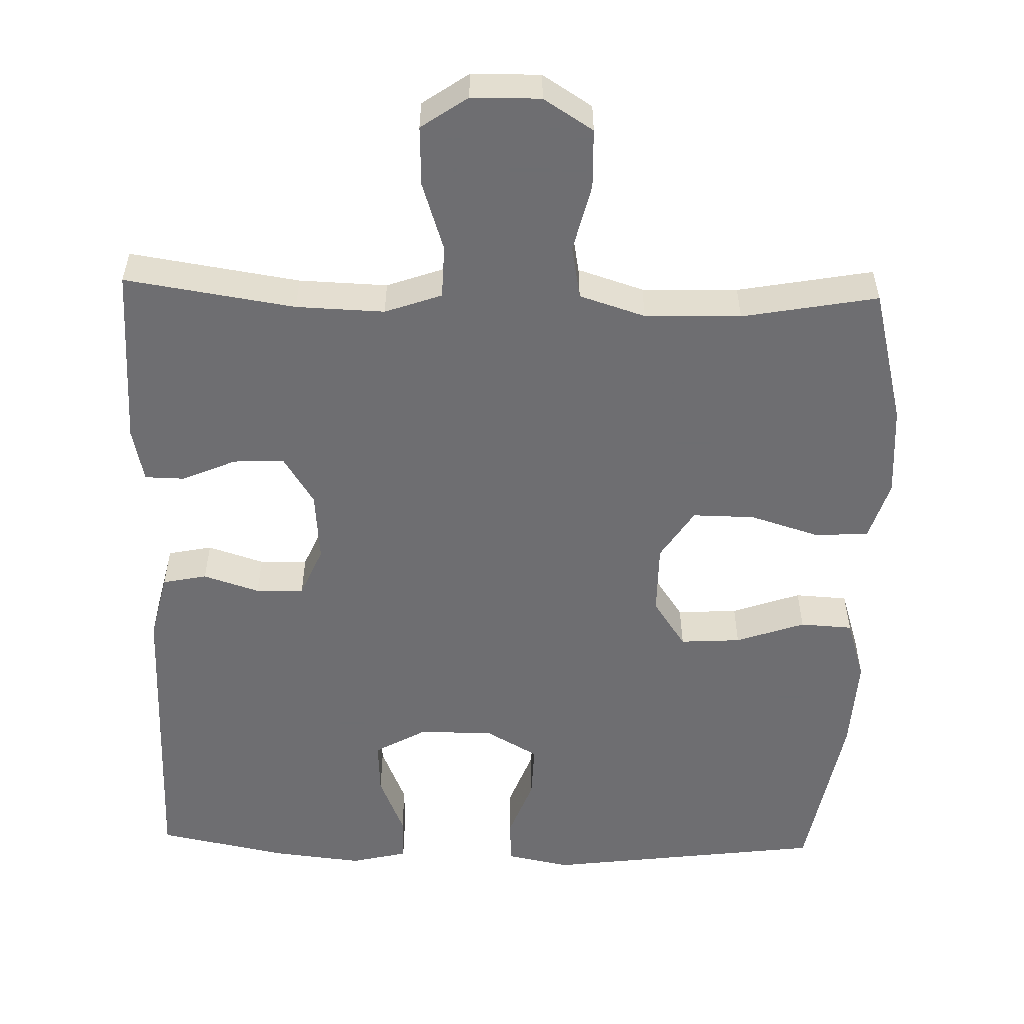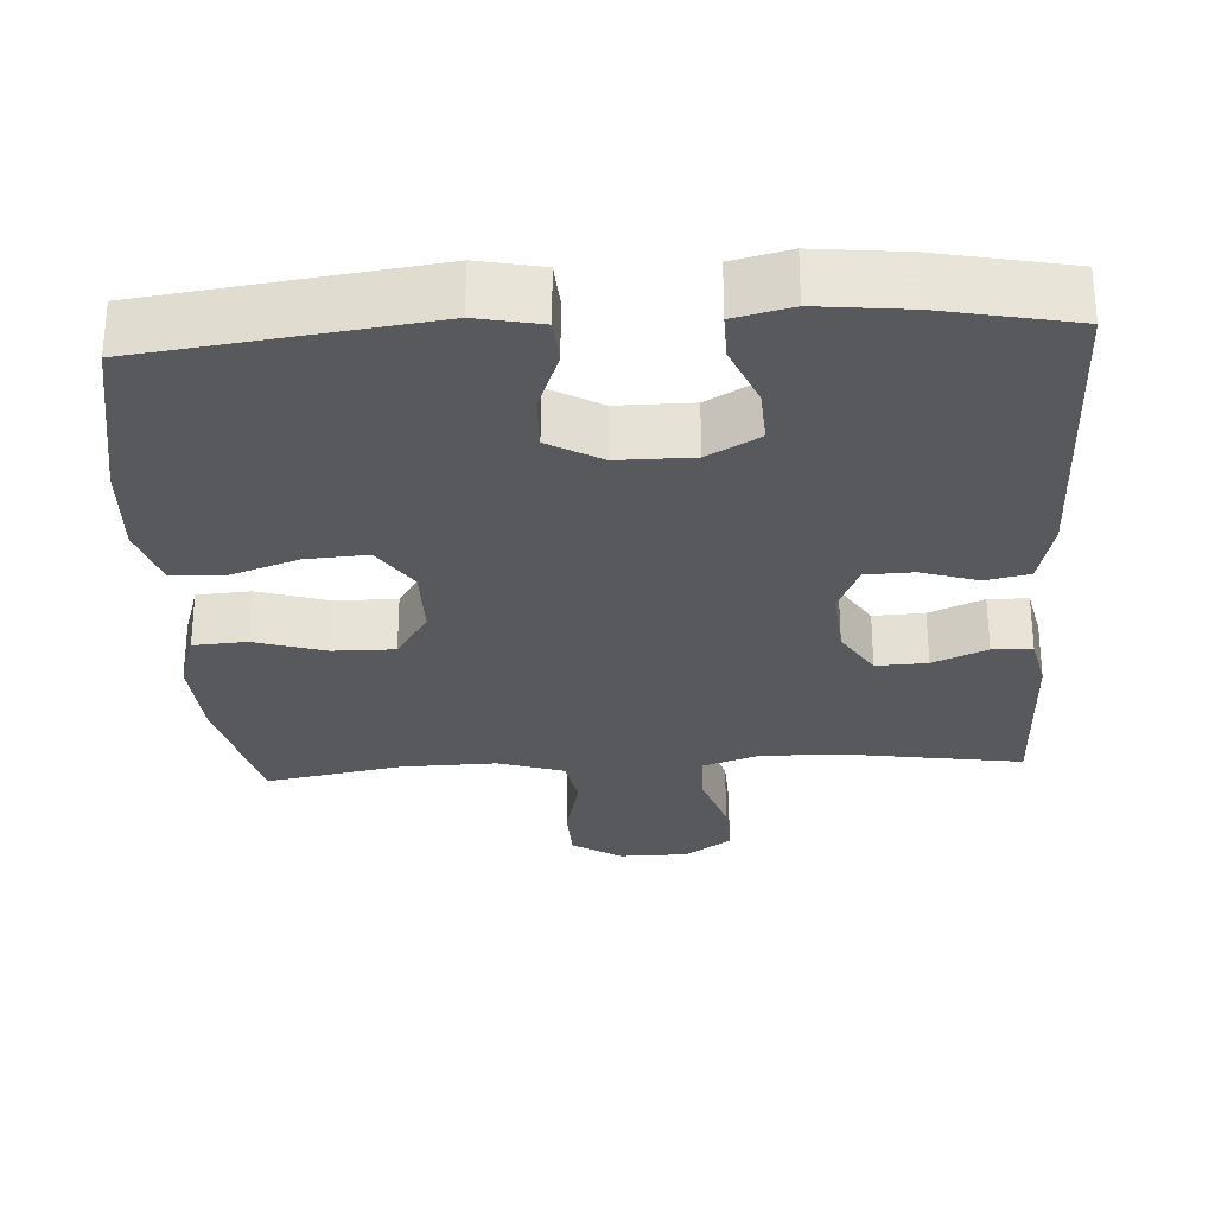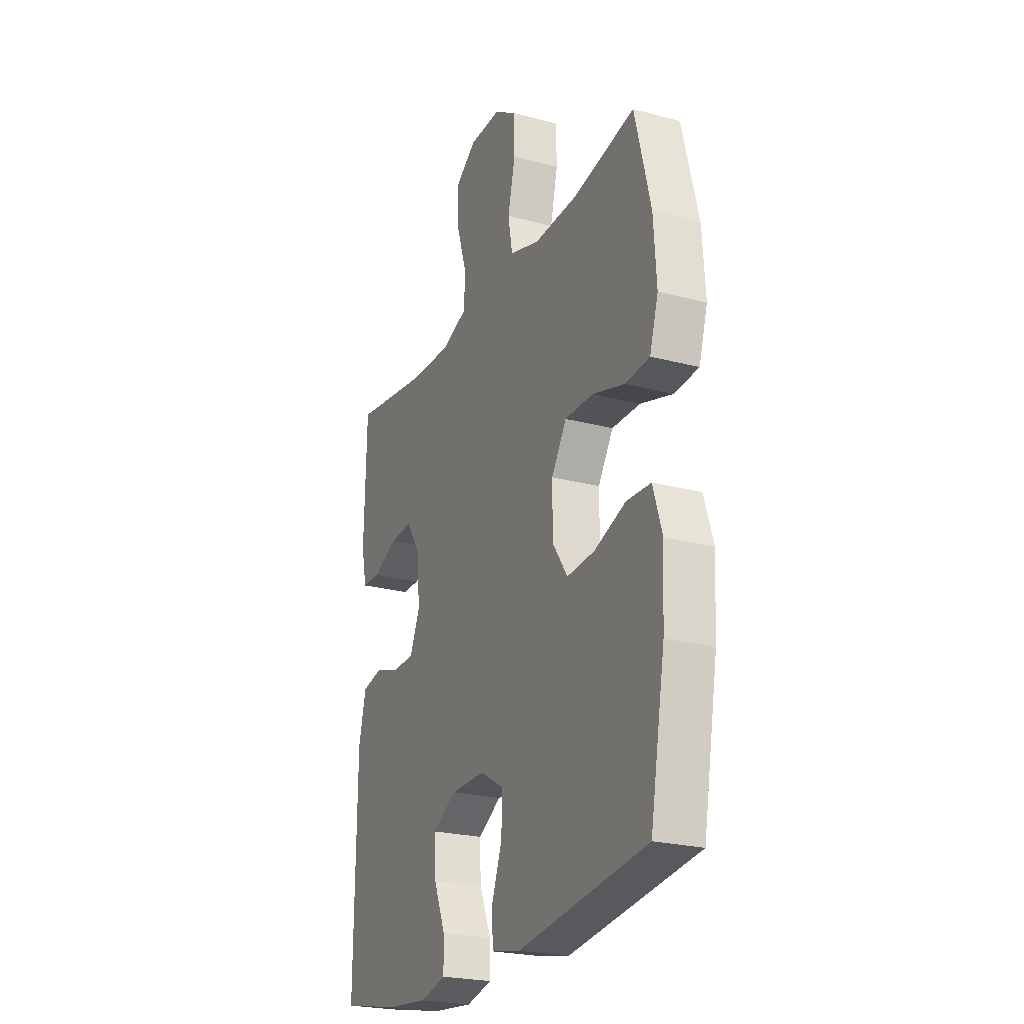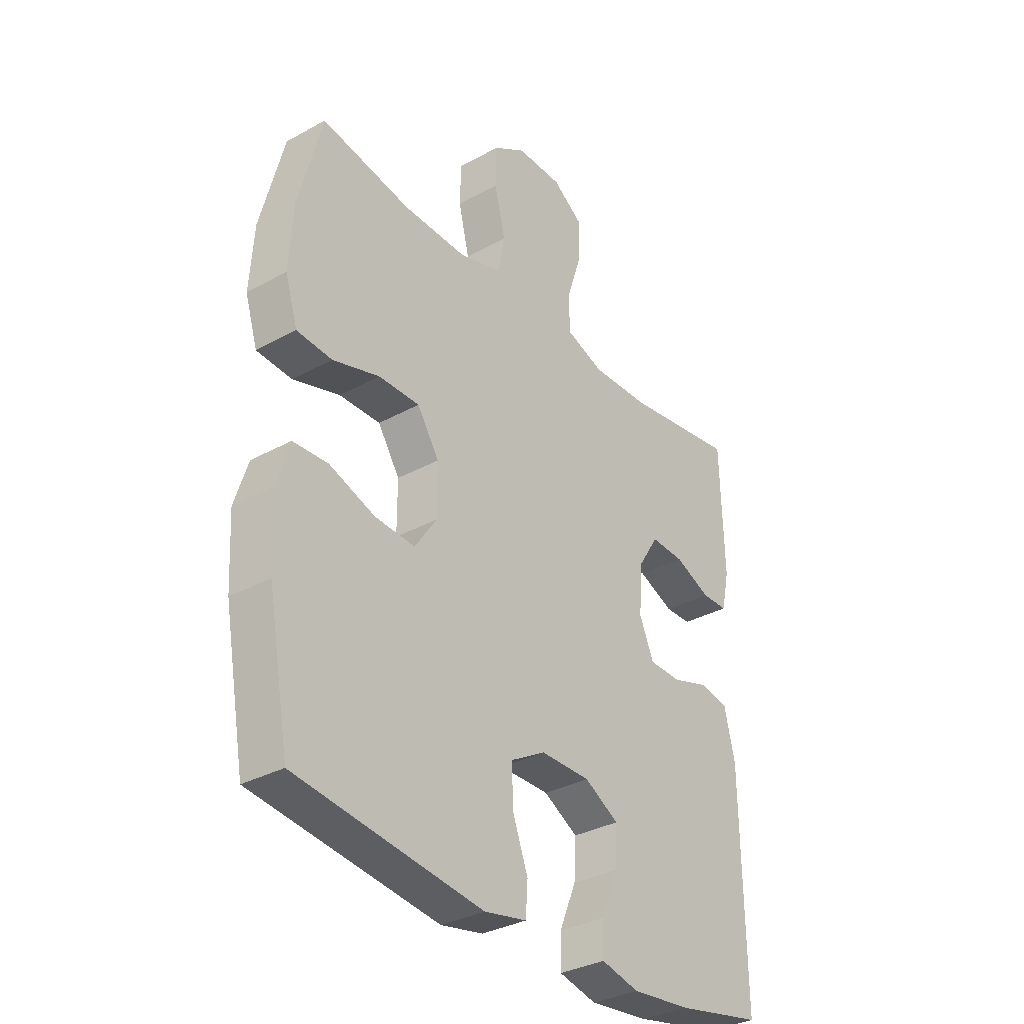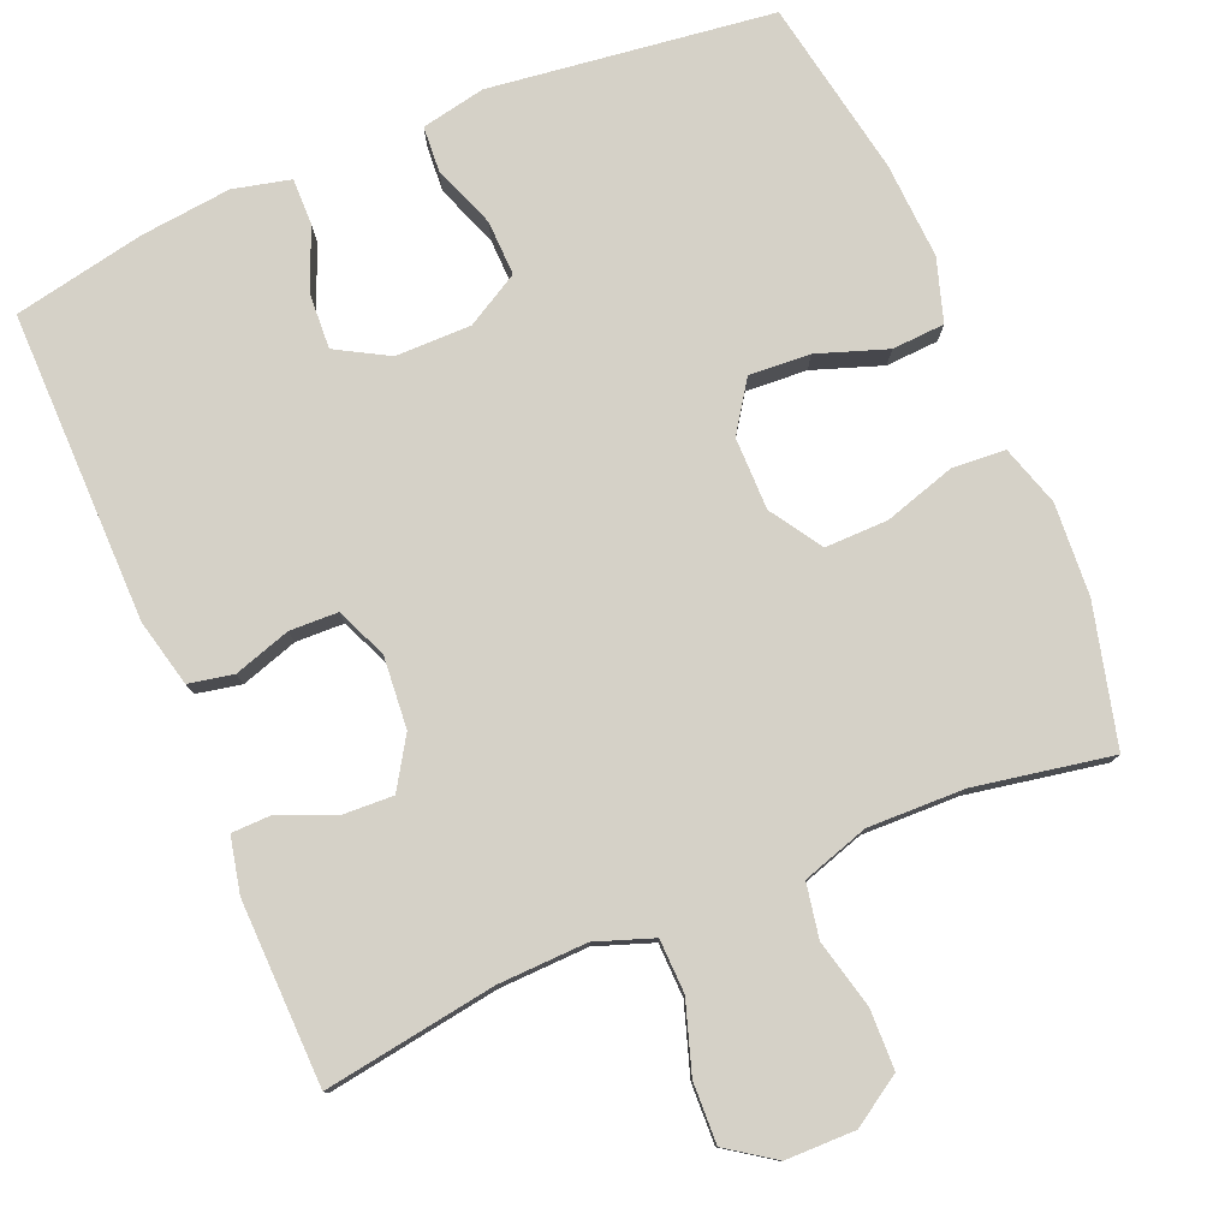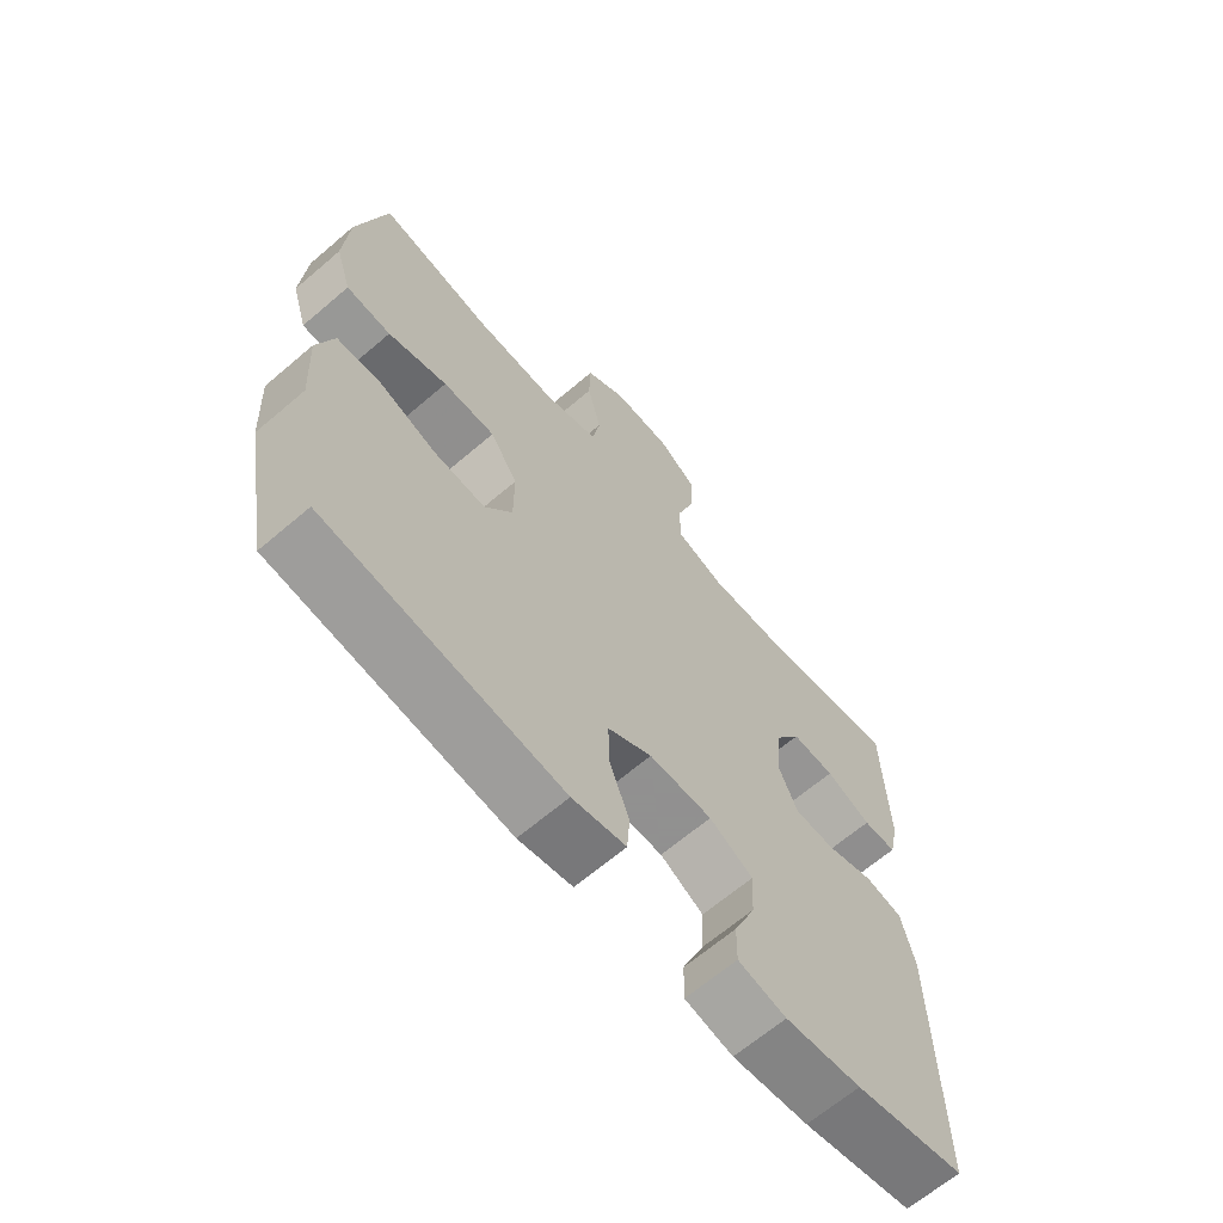
<metadata>
{"format":"obj","ext":"obj","renderer":"f3d","projection":"perspective","resolution":1024,"background":"white","views":[{"elev":-54.4,"azim":-1.6,"up":"+Y"},{"elev":-29.0,"azim":-176.6,"up":"+Y"},{"elev":-23.9,"azim":66.1,"up":"+Z"},{"elev":-33.3,"azim":127.2,"up":"+Z"},{"elev":78.8,"azim":-22.8,"up":"+Y"},{"elev":-65.8,"azim":130.6,"up":"+Z"}]}
</metadata>
<code>
v -0.5 0.07 0.5
v -0.273 0.07 0.465
v -0.155 0.07 0.461
v -0.079 0.07 0.488
v -0.077 0.07 0.559
v -0.107 0.07 0.651
v -0.11 0.07 0.731
v -0.048 0.07 0.774
v 0.044 0.07 0.775
v 0.11 0.07 0.733
v 0.112 0.07 0.654
v 0.09 0.07 0.563
v 0.103 0.07 0.492
v 0.191 0.07 0.464
v 0.319 0.07 0.467
v 0.5 0.07 0.5
v 0.546 0.07 0.317
v 0.554 0.07 0.195
v 0.529 0.07 0.115
v 0.458 0.07 0.11
v 0.364 0.07 0.139
v 0.281 0.07 0.14
v 0.237 0.07 0.072
v 0.237 0.07 -0.024
v 0.281 0.07 -0.089
v 0.362 0.07 -0.084
v 0.454 0.07 -0.052
v 0.524 0.07 -0.056
v 0.55 0.07 -0.139
v 0.543 0.07 -0.266
v 0.5 0.07 -0.5
v 0.126 0.07 -0.548
v 0.041 0.07 -0.531
v 0.037 0.07 -0.471
v 0.068 0.07 -0.388
v 0.07 0.07 -0.315
v 0 0.07 -0.275
v -0.1 0.07 -0.275
v -0.169 0.07 -0.314
v -0.165 0.07 -0.387
v -0.131 0.07 -0.469
v -0.13 0.07 -0.53
v -0.206 0.07 -0.548
v -0.326 0.07 -0.535
v -0.5 0.07 -0.5
v -0.496 0.07 -0.089
v -0.475 0.07 0
v -0.416 0.07 0.012
v -0.341 0.07 -0.012
v -0.277 0.07 -0.01
v -0.248 0.07 0.057
v -0.256 0.07 0.152
v -0.297 0.07 0.217
v -0.365 0.07 0.214
v -0.437 0.07 0.183
v -0.49 0.07 0.184
v -0.506 0.07 0.257
v -0.5 0 0.5
v -0.273 0 0.465
v -0.155 0 0.461
v -0.079 0 0.488
v -0.077 0 0.559
v -0.107 0 0.651
v -0.11 0 0.731
v -0.048 0 0.774
v 0.044 0 0.775
v 0.11 0 0.733
v 0.112 0 0.654
v 0.09 0 0.563
v 0.103 0 0.492
v 0.191 0 0.464
v 0.319 0 0.467
v 0.5 0 0.5
v 0.546 0 0.317
v 0.554 0 0.195
v 0.529 0 0.115
v 0.458 0 0.11
v 0.364 0 0.139
v 0.281 0 0.14
v 0.237 0 0.072
v 0.237 0 -0.024
v 0.281 0 -0.089
v 0.362 0 -0.084
v 0.454 0 -0.052
v 0.524 0 -0.056
v 0.55 0 -0.139
v 0.543 0 -0.266
v 0.5 0 -0.5
v 0.126 0 -0.548
v 0.041 0 -0.531
v 0.037 0 -0.471
v 0.068 0 -0.388
v 0.07 0 -0.315
v 0 0 -0.275
v -0.1 0 -0.275
v -0.169 0 -0.314
v -0.165 0 -0.387
v -0.131 0 -0.469
v -0.13 0 -0.53
v -0.206 0 -0.548
v -0.326 0 -0.535
v -0.5 0 -0.5
v -0.496 0 -0.089
v -0.475 0 0
v -0.416 0 0.012
v -0.341 0 -0.012
v -0.277 0 -0.01
v -0.248 0 0.057
v -0.256 0 0.152
v -0.297 0 0.217
v -0.365 0 0.214
v -0.437 0 0.183
v -0.49 0 0.184
v -0.506 0 0.257
f 54 55 56 57
f 53 54 57 1
f 46 47 48 49
f 46 49 50
f 45 46 50
f 44 45 50
f 43 44 50 51
f 40 41 42 43
f 39 40 43 51
f 32 33 34 35
f 32 35 36
f 31 32 36
f 30 31 36 37
f 26 27 28 29
f 25 26 29 30
f 18 19 20 21
f 18 21 22
f 15 16 17 18
f 14 15 18 22
f 13 14 22 23
f 9 10 11 12
f 9 12 13
f 8 9 13
f 5 6 7 8
f 4 5 8 13
f 3 4 13 23
f 53 1 2
f 52 53 2 3
f 38 39 51 52
f 25 30 37 38
f 24 25 38 52
f 3 23 24 52
f 114 113 112 111
f 58 114 111 110
f 106 105 104 103
f 107 106 103
f 107 103 102
f 107 102 101
f 108 107 101 100
f 100 99 98 97
f 108 100 97 96
f 92 91 90 89
f 93 92 89
f 93 89 88
f 94 93 88 87
f 86 85 84 83
f 87 86 83 82
f 78 77 76 75
f 79 78 75
f 75 74 73 72
f 79 75 72 71
f 80 79 71 70
f 69 68 67 66
f 70 69 66
f 70 66 65
f 65 64 63 62
f 70 65 62 61
f 80 70 61 60
f 59 58 110
f 60 59 110 109
f 109 108 96 95
f 95 94 87 82
f 109 95 82 81
f 109 81 80 60
f 1 58 59 2
f 2 59 60 3
f 3 60 61 4
f 4 61 62 5
f 5 62 63 6
f 6 63 64 7
f 7 64 65 8
f 8 65 66 9
f 9 66 67 10
f 10 67 68 11
f 11 68 69 12
f 12 69 70 13
f 13 70 71 14
f 14 71 72 15
f 15 72 73 16
f 16 73 74 17
f 17 74 75 18
f 18 75 76 19
f 19 76 77 20
f 20 77 78 21
f 21 78 79 22
f 22 79 80 23
f 23 80 81 24
f 24 81 82 25
f 25 82 83 26
f 26 83 84 27
f 27 84 85 28
f 28 85 86 29
f 29 86 87 30
f 30 87 88 31
f 31 88 89 32
f 32 89 90 33
f 33 90 91 34
f 34 91 92 35
f 35 92 93 36
f 36 93 94 37
f 37 94 95 38
f 38 95 96 39
f 39 96 97 40
f 40 97 98 41
f 41 98 99 42
f 42 99 100 43
f 43 100 101 44
f 44 101 102 45
f 45 102 103 46
f 46 103 104 47
f 47 104 105 48
f 48 105 106 49
f 49 106 107 50
f 50 107 108 51
f 51 108 109 52
f 52 109 110 53
f 53 110 111 54
f 54 111 112 55
f 55 112 113 56
f 56 113 114 57
f 57 114 58 1

</code>
